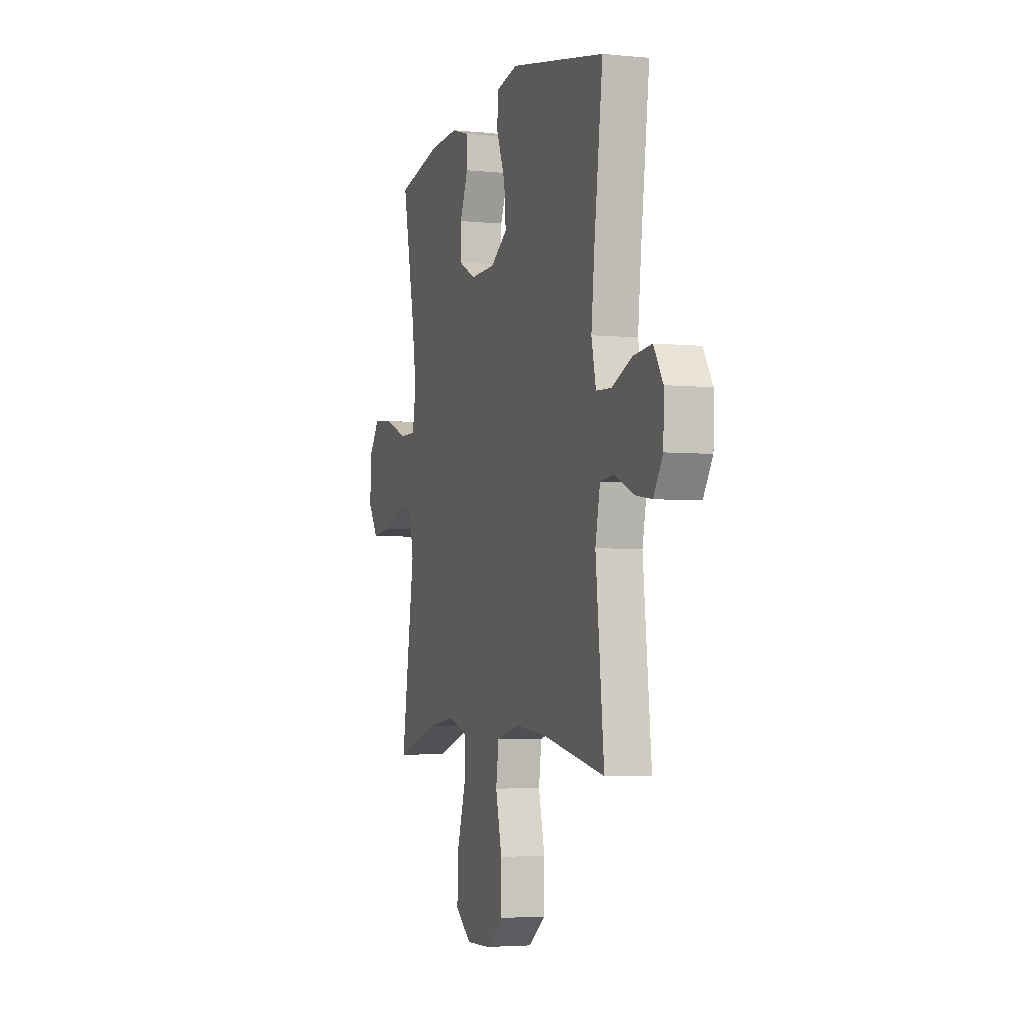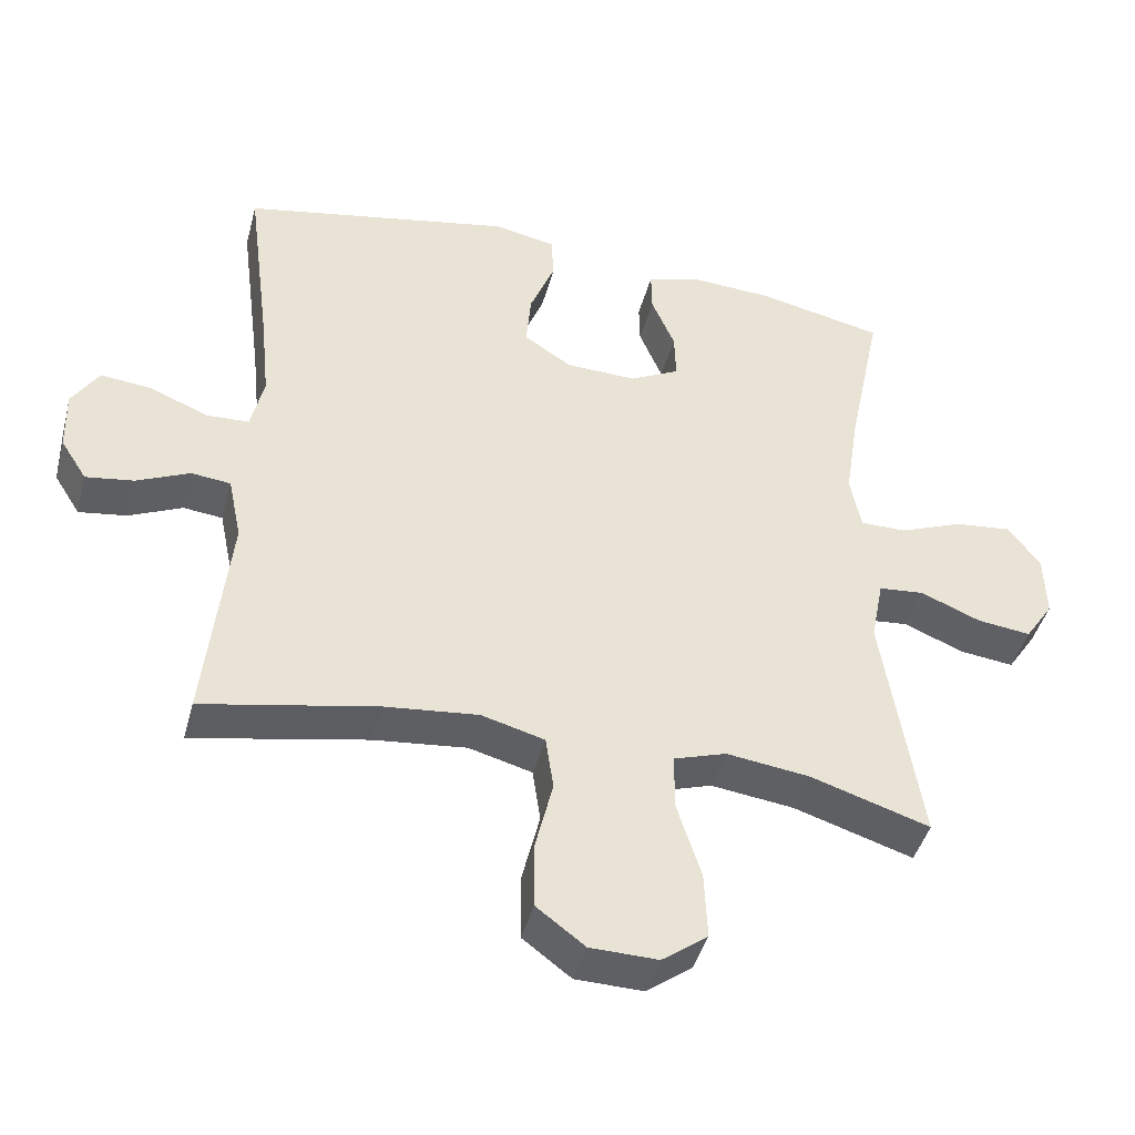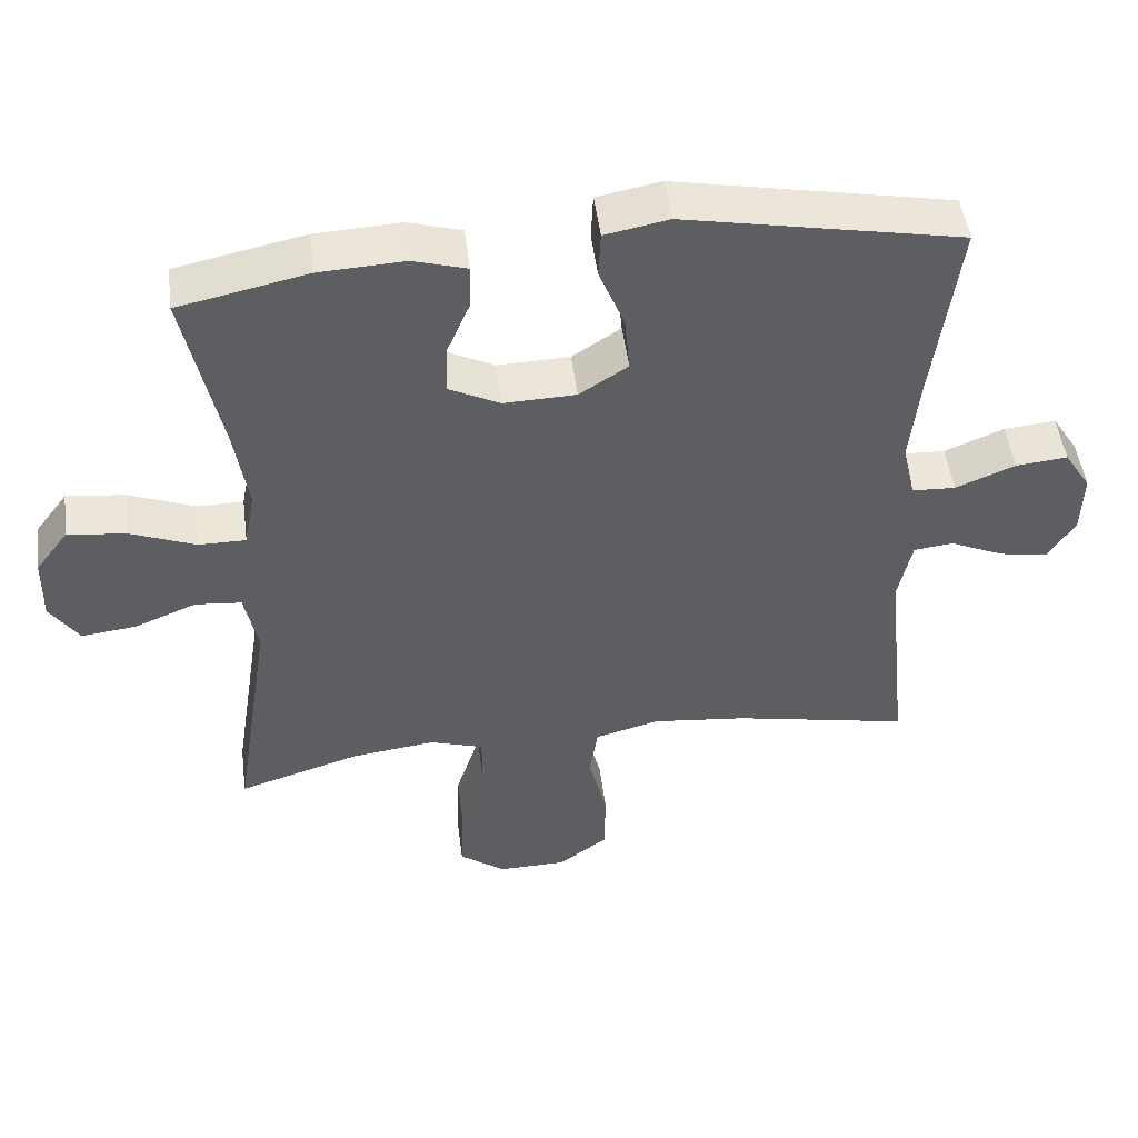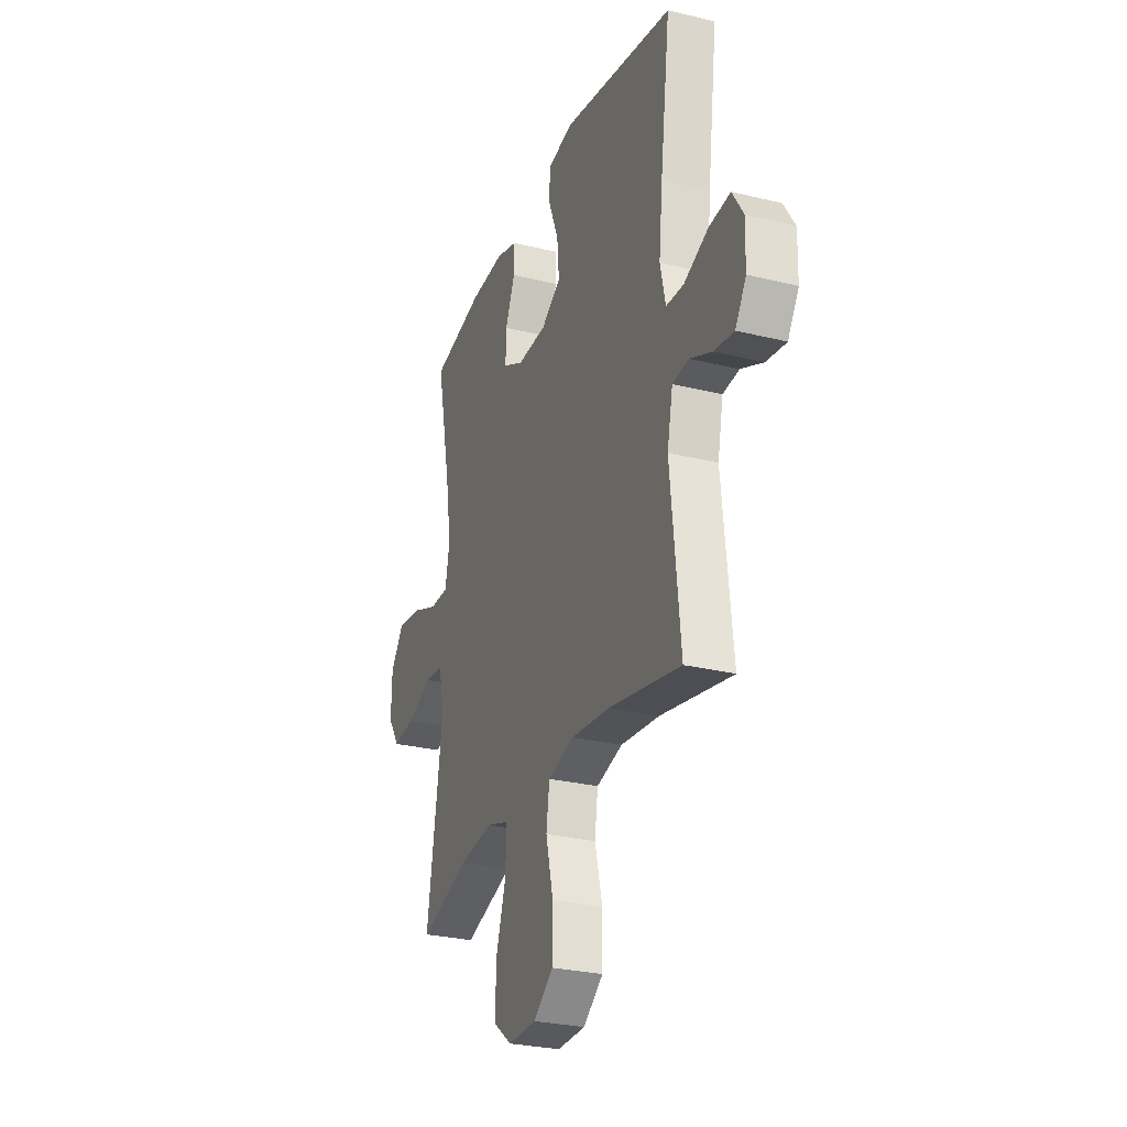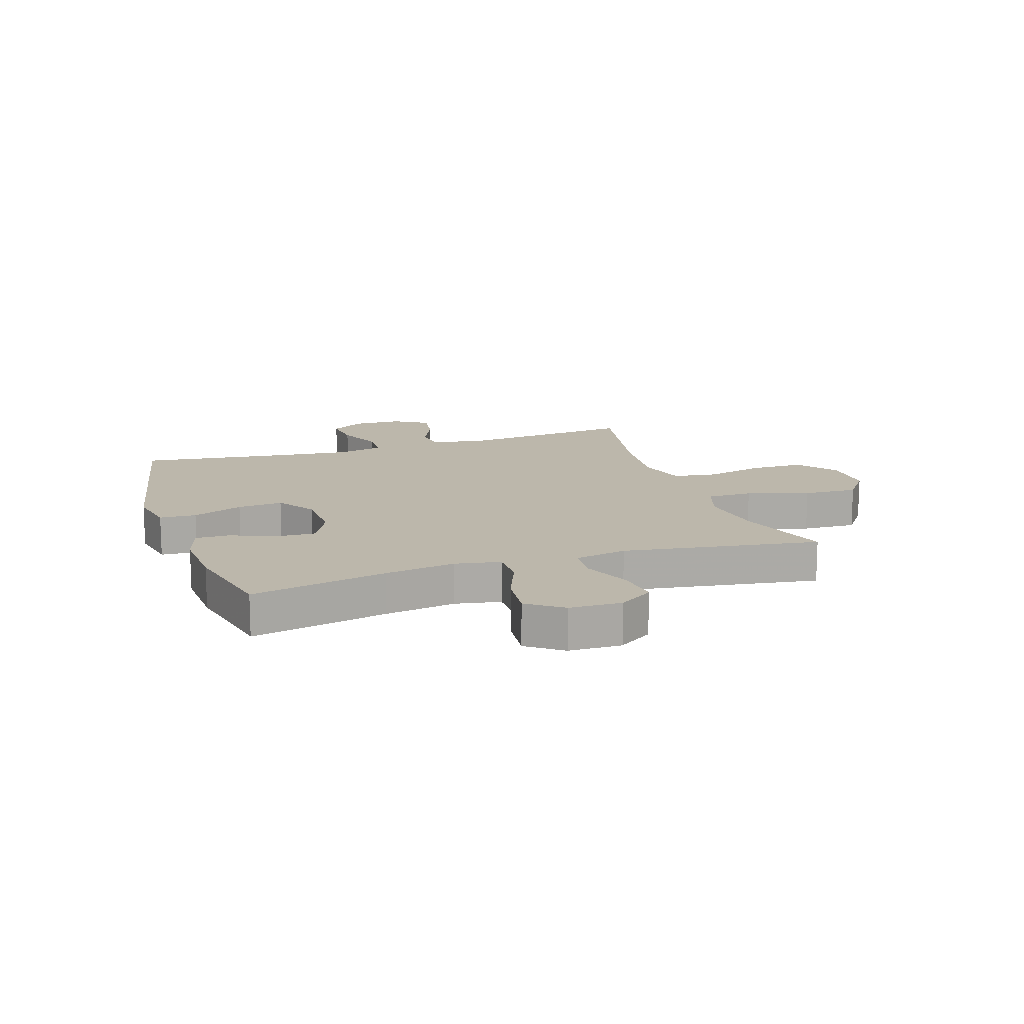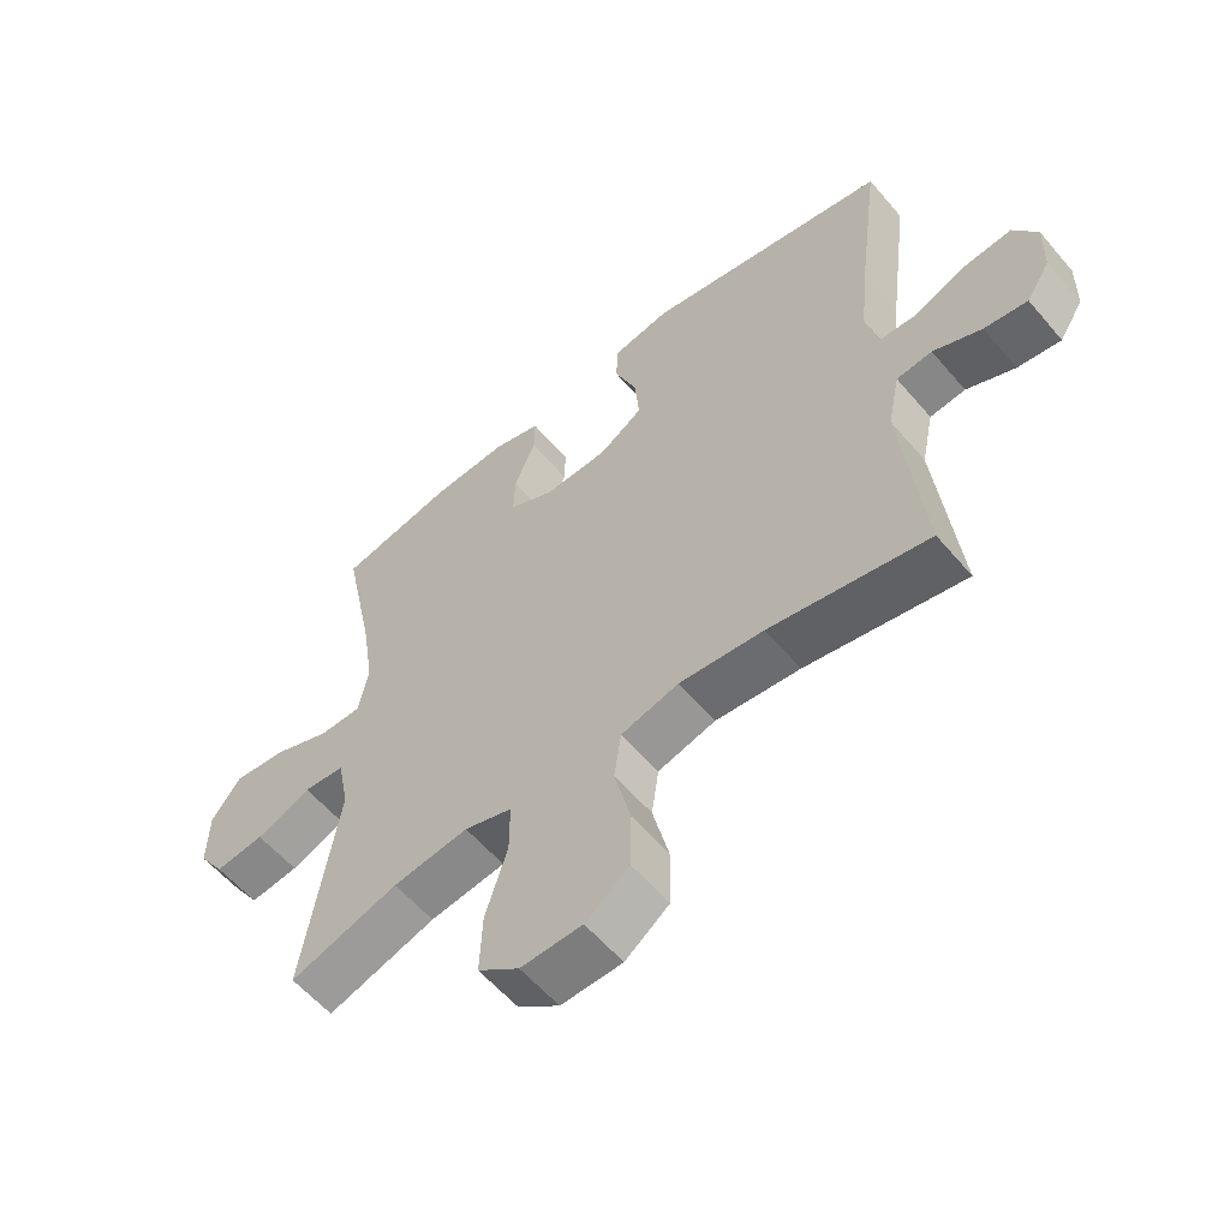
<metadata>
{"format":"obj","ext":"obj","renderer":"f3d","projection":"perspective","resolution":1024,"background":"white","views":[{"elev":-3.9,"azim":-108.4,"up":"+Z"},{"elev":-43.6,"azim":-14.7,"up":"+Z"},{"elev":49.5,"azim":172.7,"up":"+Z"},{"elev":-27.9,"azim":-110.5,"up":"+Z"},{"elev":14.4,"azim":71.5,"up":"+Y"},{"elev":-58.2,"azim":-140.0,"up":"+Z"}]}
</metadata>
<code>
v 0.5 0.07 -0.5
v 0.332 0.07 -0.447
v 0.215 0.07 -0.432
v 0.141 0.07 -0.456
v 0.141 0.07 -0.536
v 0.175 0.07 -0.643
v 0.179 0.07 -0.738
v 0.115 0.07 -0.786
v 0.02 0.07 -0.784
v -0.048 0.07 -0.733
v -0.049 0.07 -0.64
v -0.024 0.07 -0.537
v -0.035 0.07 -0.461
v -0.124 0.07 -0.437
v -0.255 0.07 -0.451
v -0.5 0.07 -0.5
v -0.467 0.07 -0.187
v -0.486 0.07 -0.096
v -0.541 0.07 -0.09
v -0.616 0.07 -0.124
v -0.683 0.07 -0.134
v -0.72 0.07 -0.076
v -0.722 0.07 0.011
v -0.685 0.07 0.07
v -0.613 0.07 0.063
v -0.531 0.07 0.029
v -0.471 0.07 0.032
v -0.453 0.07 0.112
v -0.466 0.07 0.237
v -0.5 0.07 0.5
v -0.119 0.07 0.575
v -0.031 0.07 0.558
v -0.028 0.07 0.494
v -0.063 0.07 0.406
v -0.07 0.07 0.327
v -0.003 0.07 0.283
v 0.097 0.07 0.28
v 0.167 0.07 0.316
v 0.165 0.07 0.384
v 0.132 0.07 0.462
v 0.131 0.07 0.522
v 0.205 0.07 0.544
v 0.322 0.07 0.538
v 0.5 0.07 0.5
v 0.451 0.07 0.263
v 0.432 0.07 0.14
v 0.447 0.07 0.061
v 0.512 0.07 0.061
v 0.602 0.07 0.097
v 0.683 0.07 0.106
v 0.728 0.07 0.045
v 0.73 0.07 -0.046
v 0.69 0.07 -0.106
v 0.614 0.07 -0.097
v 0.529 0.07 -0.062
v 0.465 0.07 -0.068
v 0.447 0.07 -0.159
v 0.5 0 -0.5
v 0.332 0 -0.447
v 0.215 0 -0.432
v 0.141 0 -0.456
v 0.141 0 -0.536
v 0.175 0 -0.643
v 0.179 0 -0.738
v 0.115 0 -0.786
v 0.02 0 -0.784
v -0.048 0 -0.733
v -0.049 0 -0.64
v -0.024 0 -0.537
v -0.035 0 -0.461
v -0.124 0 -0.437
v -0.255 0 -0.451
v -0.5 0 -0.5
v -0.467 0 -0.187
v -0.486 0 -0.096
v -0.541 0 -0.09
v -0.616 0 -0.124
v -0.683 0 -0.134
v -0.72 0 -0.076
v -0.722 0 0.011
v -0.685 0 0.07
v -0.613 0 0.063
v -0.531 0 0.029
v -0.471 0 0.032
v -0.453 0 0.112
v -0.466 0 0.237
v -0.5 0 0.5
v -0.119 0 0.575
v -0.031 0 0.558
v -0.028 0 0.494
v -0.063 0 0.406
v -0.07 0 0.327
v -0.003 0 0.283
v 0.097 0 0.28
v 0.167 0 0.316
v 0.165 0 0.384
v 0.132 0 0.462
v 0.131 0 0.522
v 0.205 0 0.544
v 0.322 0 0.538
v 0.5 0 0.5
v 0.451 0 0.263
v 0.432 0 0.14
v 0.447 0 0.061
v 0.512 0 0.061
v 0.602 0 0.097
v 0.683 0 0.106
v 0.728 0 0.045
v 0.73 0 -0.046
v 0.69 0 -0.106
v 0.614 0 -0.097
v 0.529 0 -0.062
v 0.465 0 -0.068
v 0.447 0 -0.159
f 52 53 54 55
f 50 51 52 55
f 48 49 50 55
f 47 48 55 56
f 46 47 56 57
f 42 43 44 45
f 42 45 46
f 39 40 41 42
f 38 39 42 46
f 37 38 46 57
f 31 32 33 34
f 29 30 31 34
f 28 29 34 35
f 27 28 35 36
f 23 24 25 26
f 23 26 27
f 22 23 27
f 19 20 21 22
f 19 22 27
f 18 19 27 36
f 15 16 17
f 14 15 17 18
f 13 14 18 36
f 9 10 11 12
f 5 6 7 8
f 4 5 8 9
f 37 57 1 2
f 36 37 2 3
f 13 36 3 4
f 4 9 12 13
f 112 111 110 109
f 112 109 108 107
f 112 107 106 105
f 113 112 105 104
f 114 113 104 103
f 102 101 100 99
f 103 102 99
f 99 98 97 96
f 103 99 96 95
f 114 103 95 94
f 91 90 89 88
f 91 88 87 86
f 92 91 86 85
f 93 92 85 84
f 83 82 81 80
f 84 83 80
f 84 80 79
f 79 78 77 76
f 84 79 76
f 93 84 76 75
f 74 73 72
f 75 74 72 71
f 93 75 71 70
f 69 68 67 66
f 65 64 63 62
f 66 65 62 61
f 59 58 114 94
f 60 59 94 93
f 61 60 93 70
f 70 69 66 61
f 1 58 59 2
f 2 59 60 3
f 3 60 61 4
f 4 61 62 5
f 5 62 63 6
f 6 63 64 7
f 7 64 65 8
f 8 65 66 9
f 9 66 67 10
f 10 67 68 11
f 11 68 69 12
f 12 69 70 13
f 13 70 71 14
f 14 71 72 15
f 15 72 73 16
f 16 73 74 17
f 17 74 75 18
f 18 75 76 19
f 19 76 77 20
f 20 77 78 21
f 21 78 79 22
f 22 79 80 23
f 23 80 81 24
f 24 81 82 25
f 25 82 83 26
f 26 83 84 27
f 27 84 85 28
f 28 85 86 29
f 29 86 87 30
f 30 87 88 31
f 31 88 89 32
f 32 89 90 33
f 33 90 91 34
f 34 91 92 35
f 35 92 93 36
f 36 93 94 37
f 37 94 95 38
f 38 95 96 39
f 39 96 97 40
f 40 97 98 41
f 41 98 99 42
f 42 99 100 43
f 43 100 101 44
f 44 101 102 45
f 45 102 103 46
f 46 103 104 47
f 47 104 105 48
f 48 105 106 49
f 49 106 107 50
f 50 107 108 51
f 51 108 109 52
f 52 109 110 53
f 53 110 111 54
f 54 111 112 55
f 55 112 113 56
f 56 113 114 57
f 57 114 58 1

</code>
